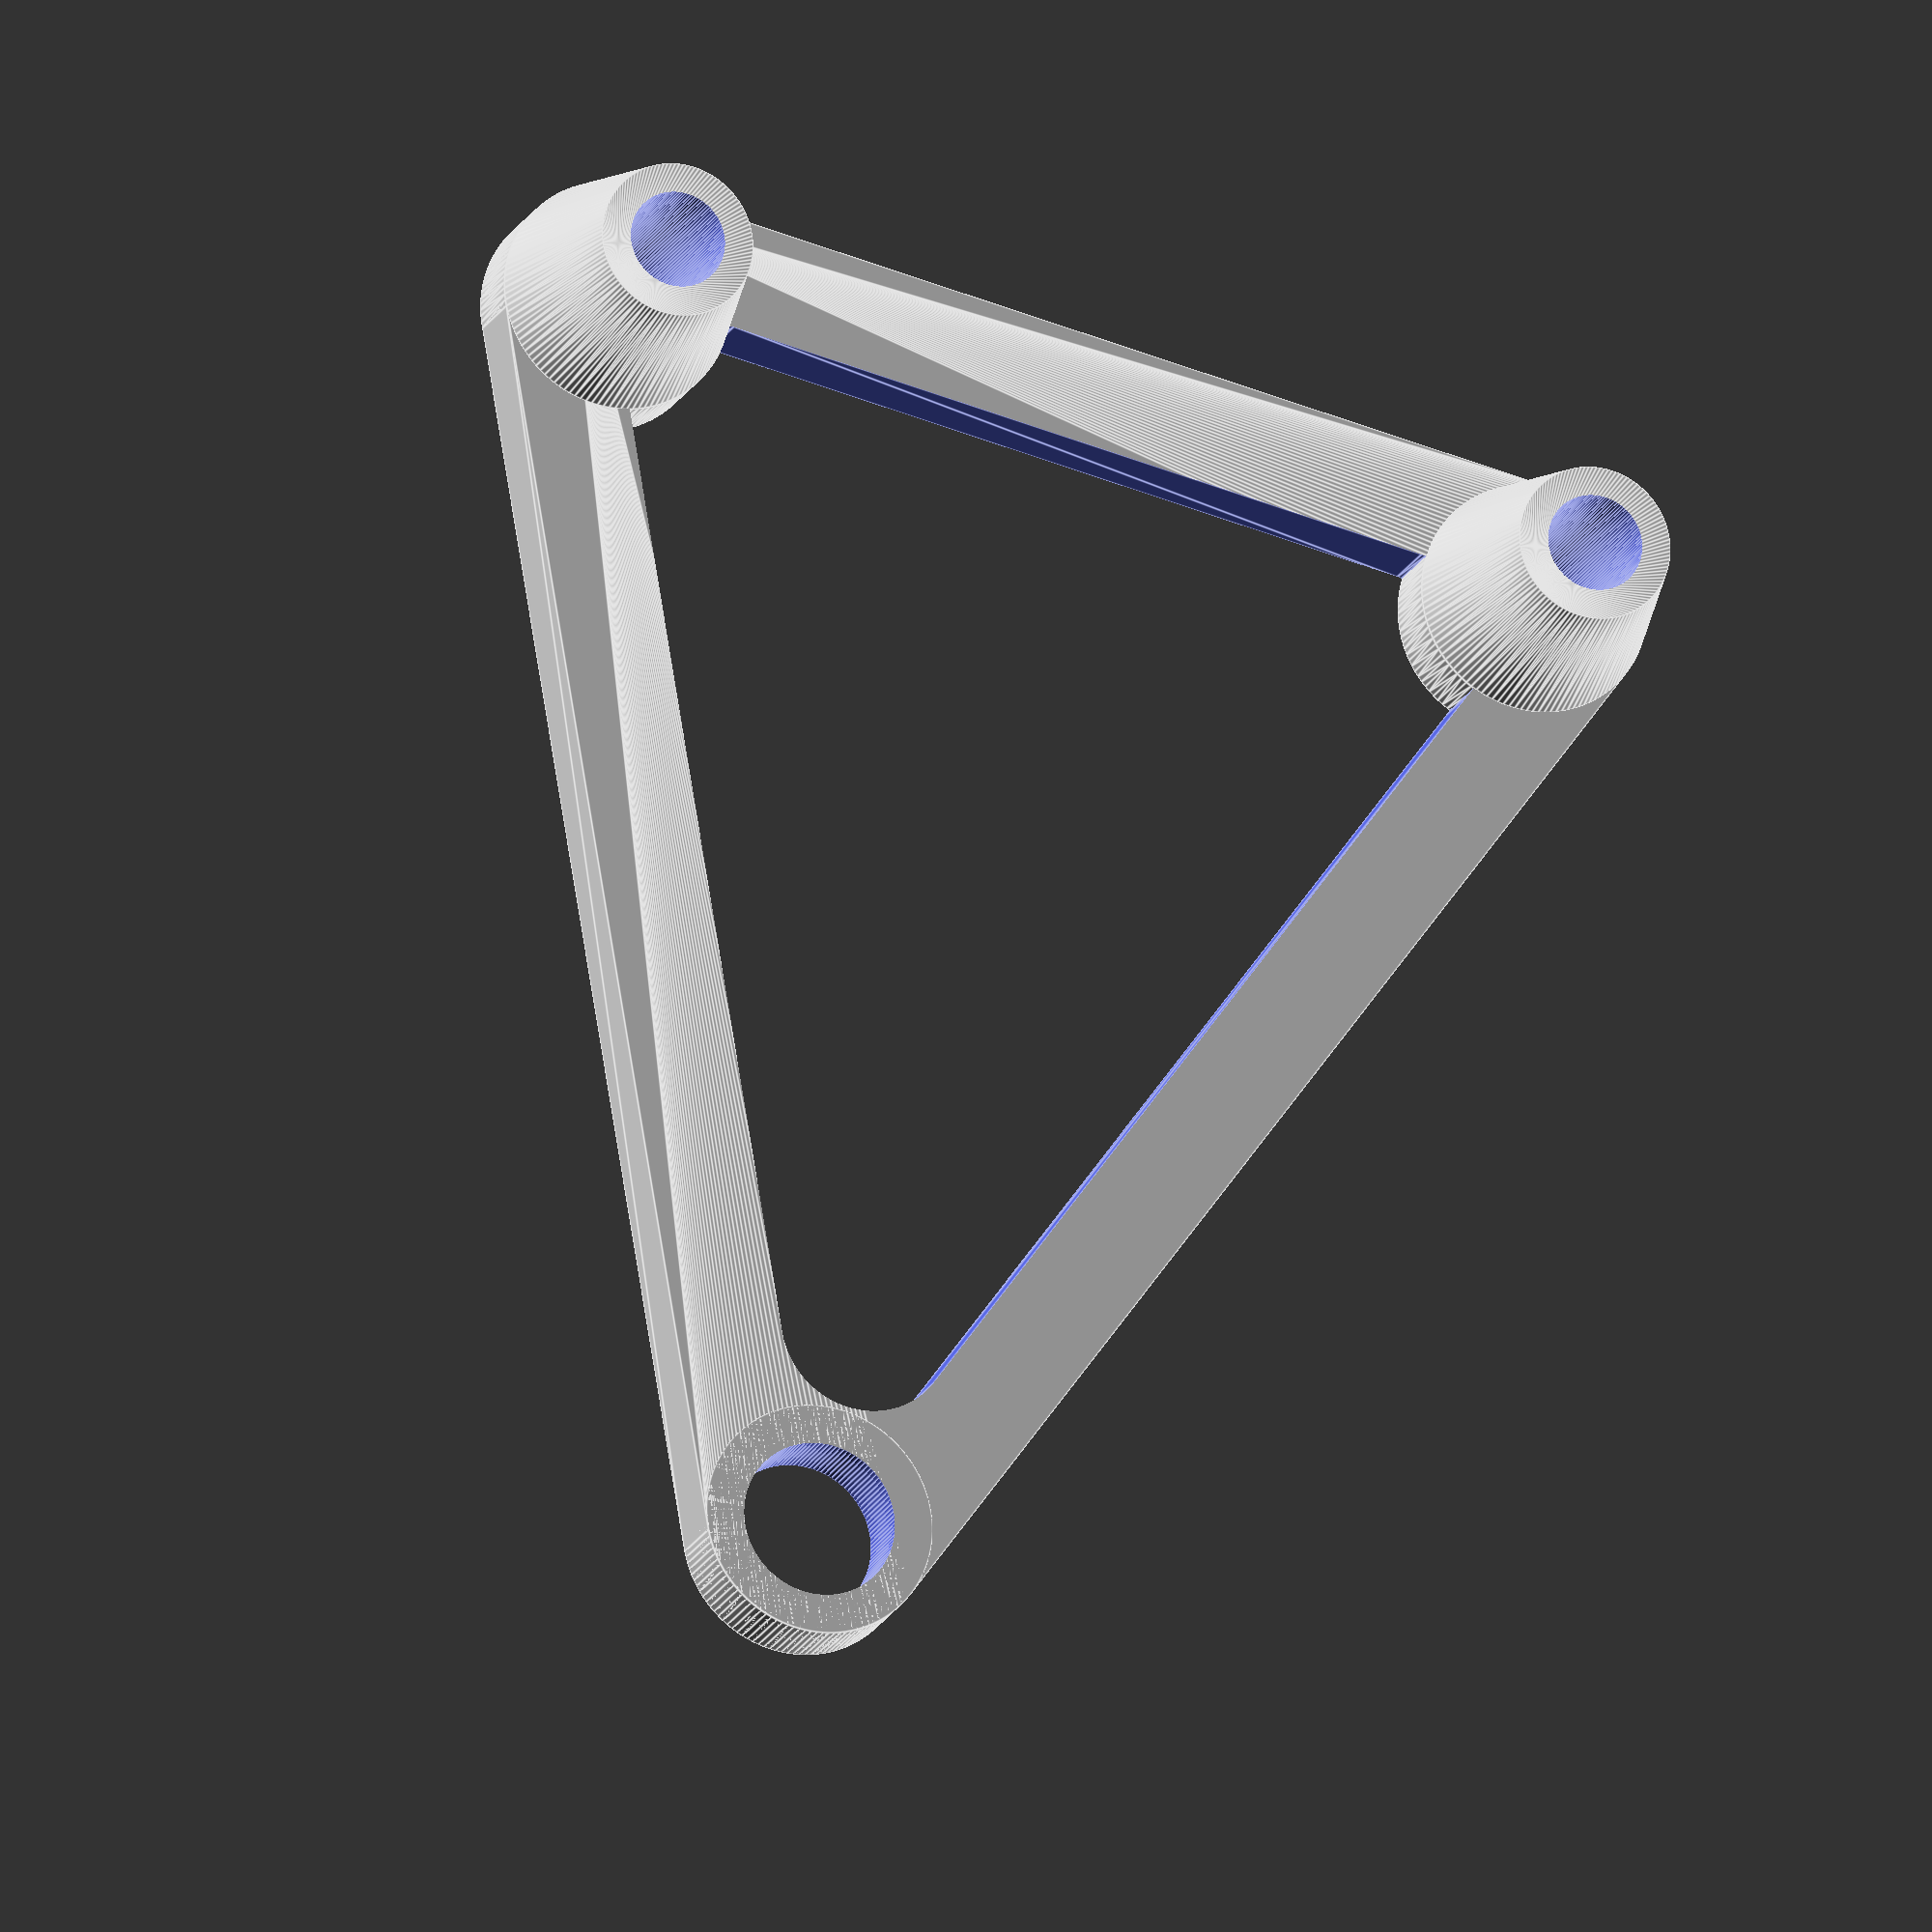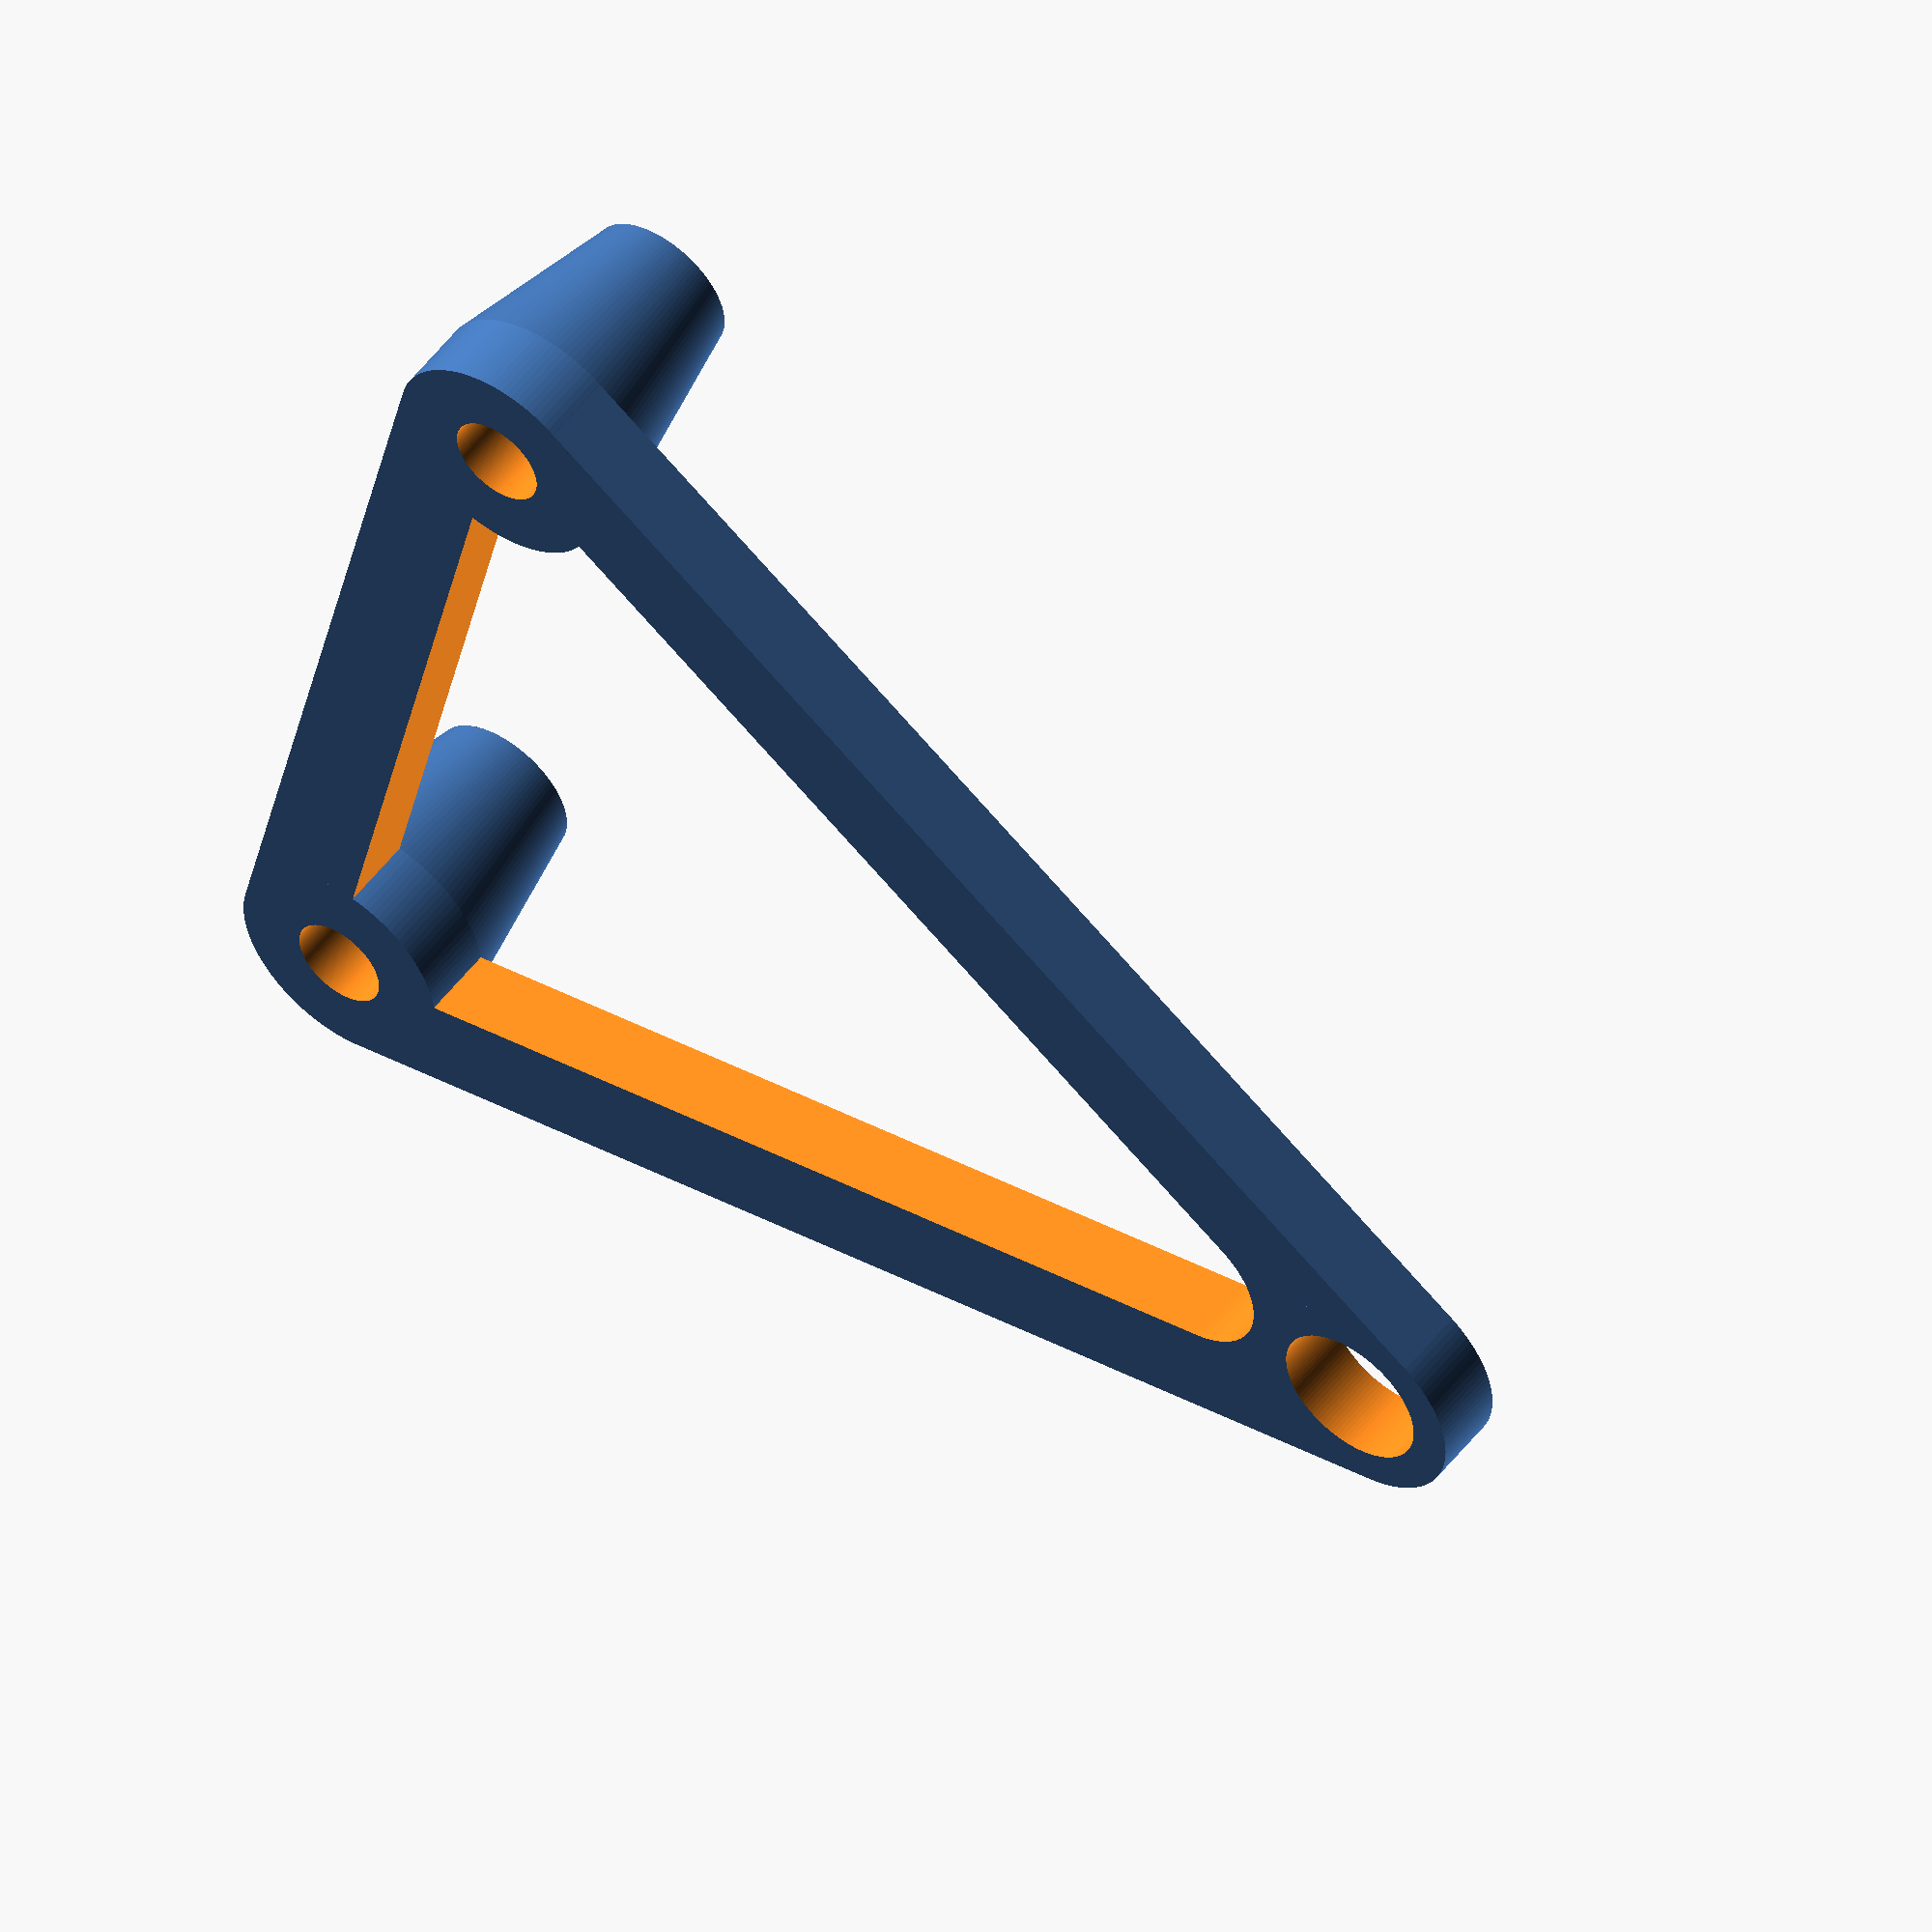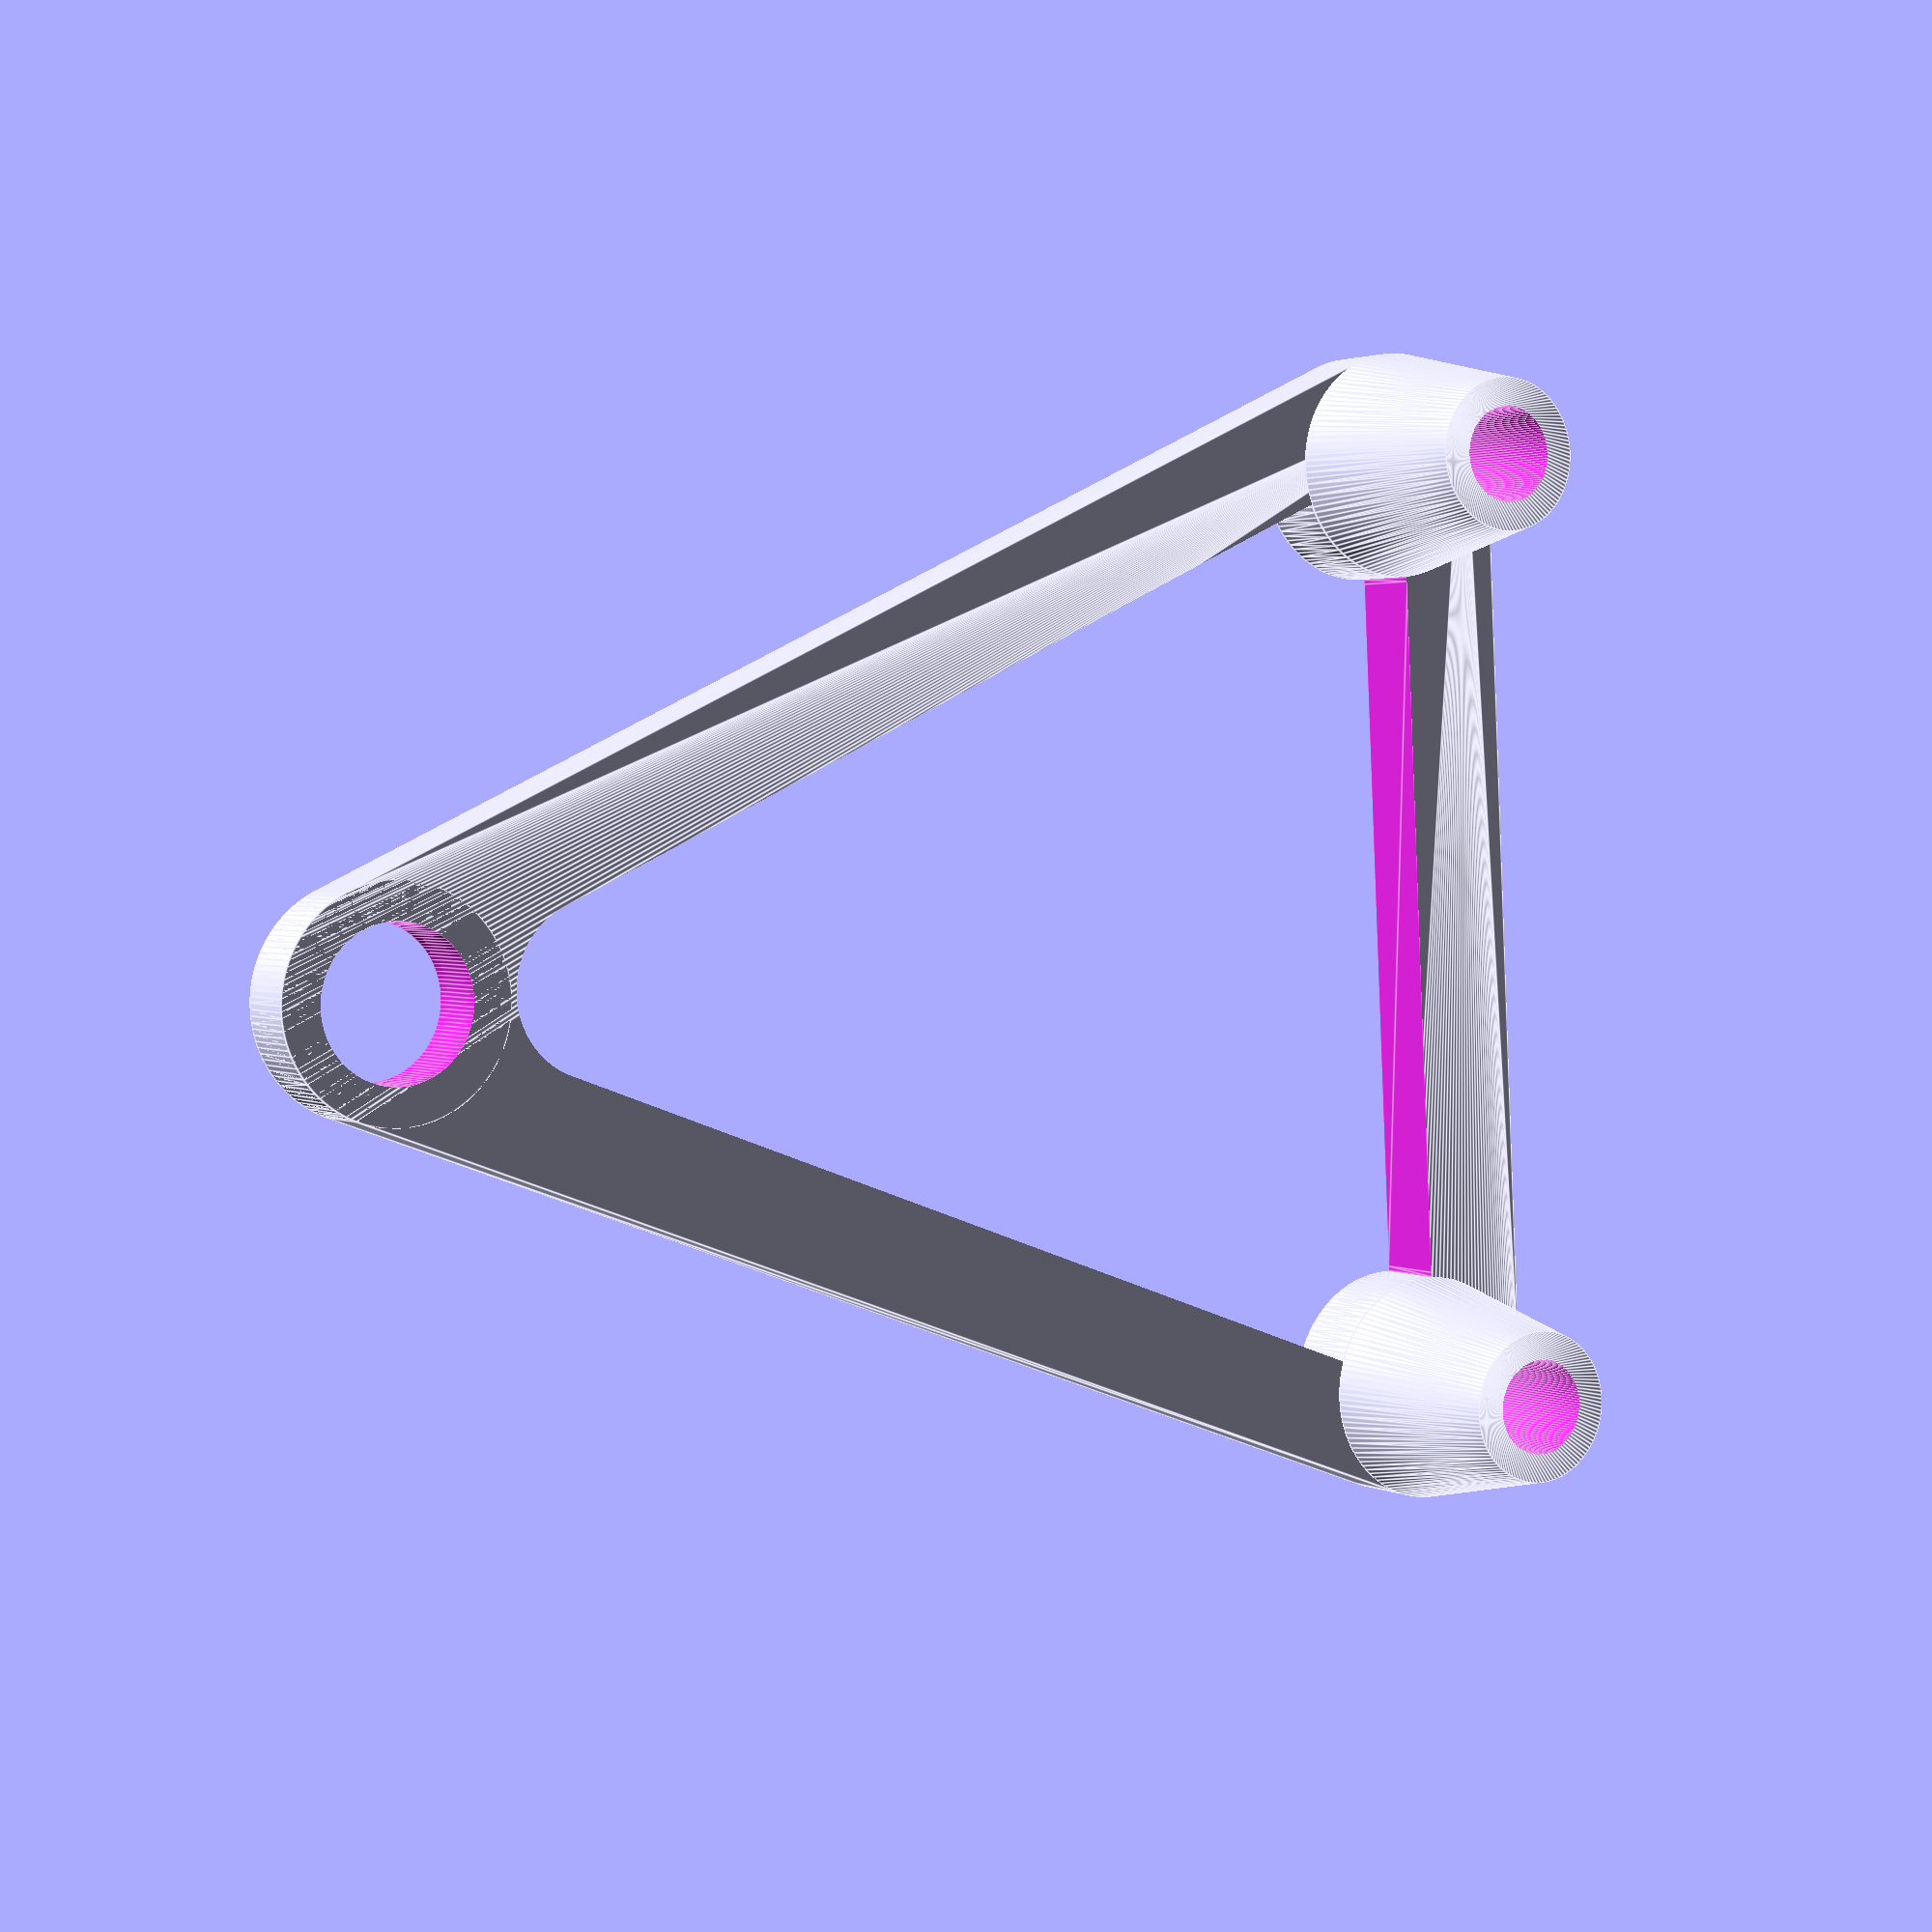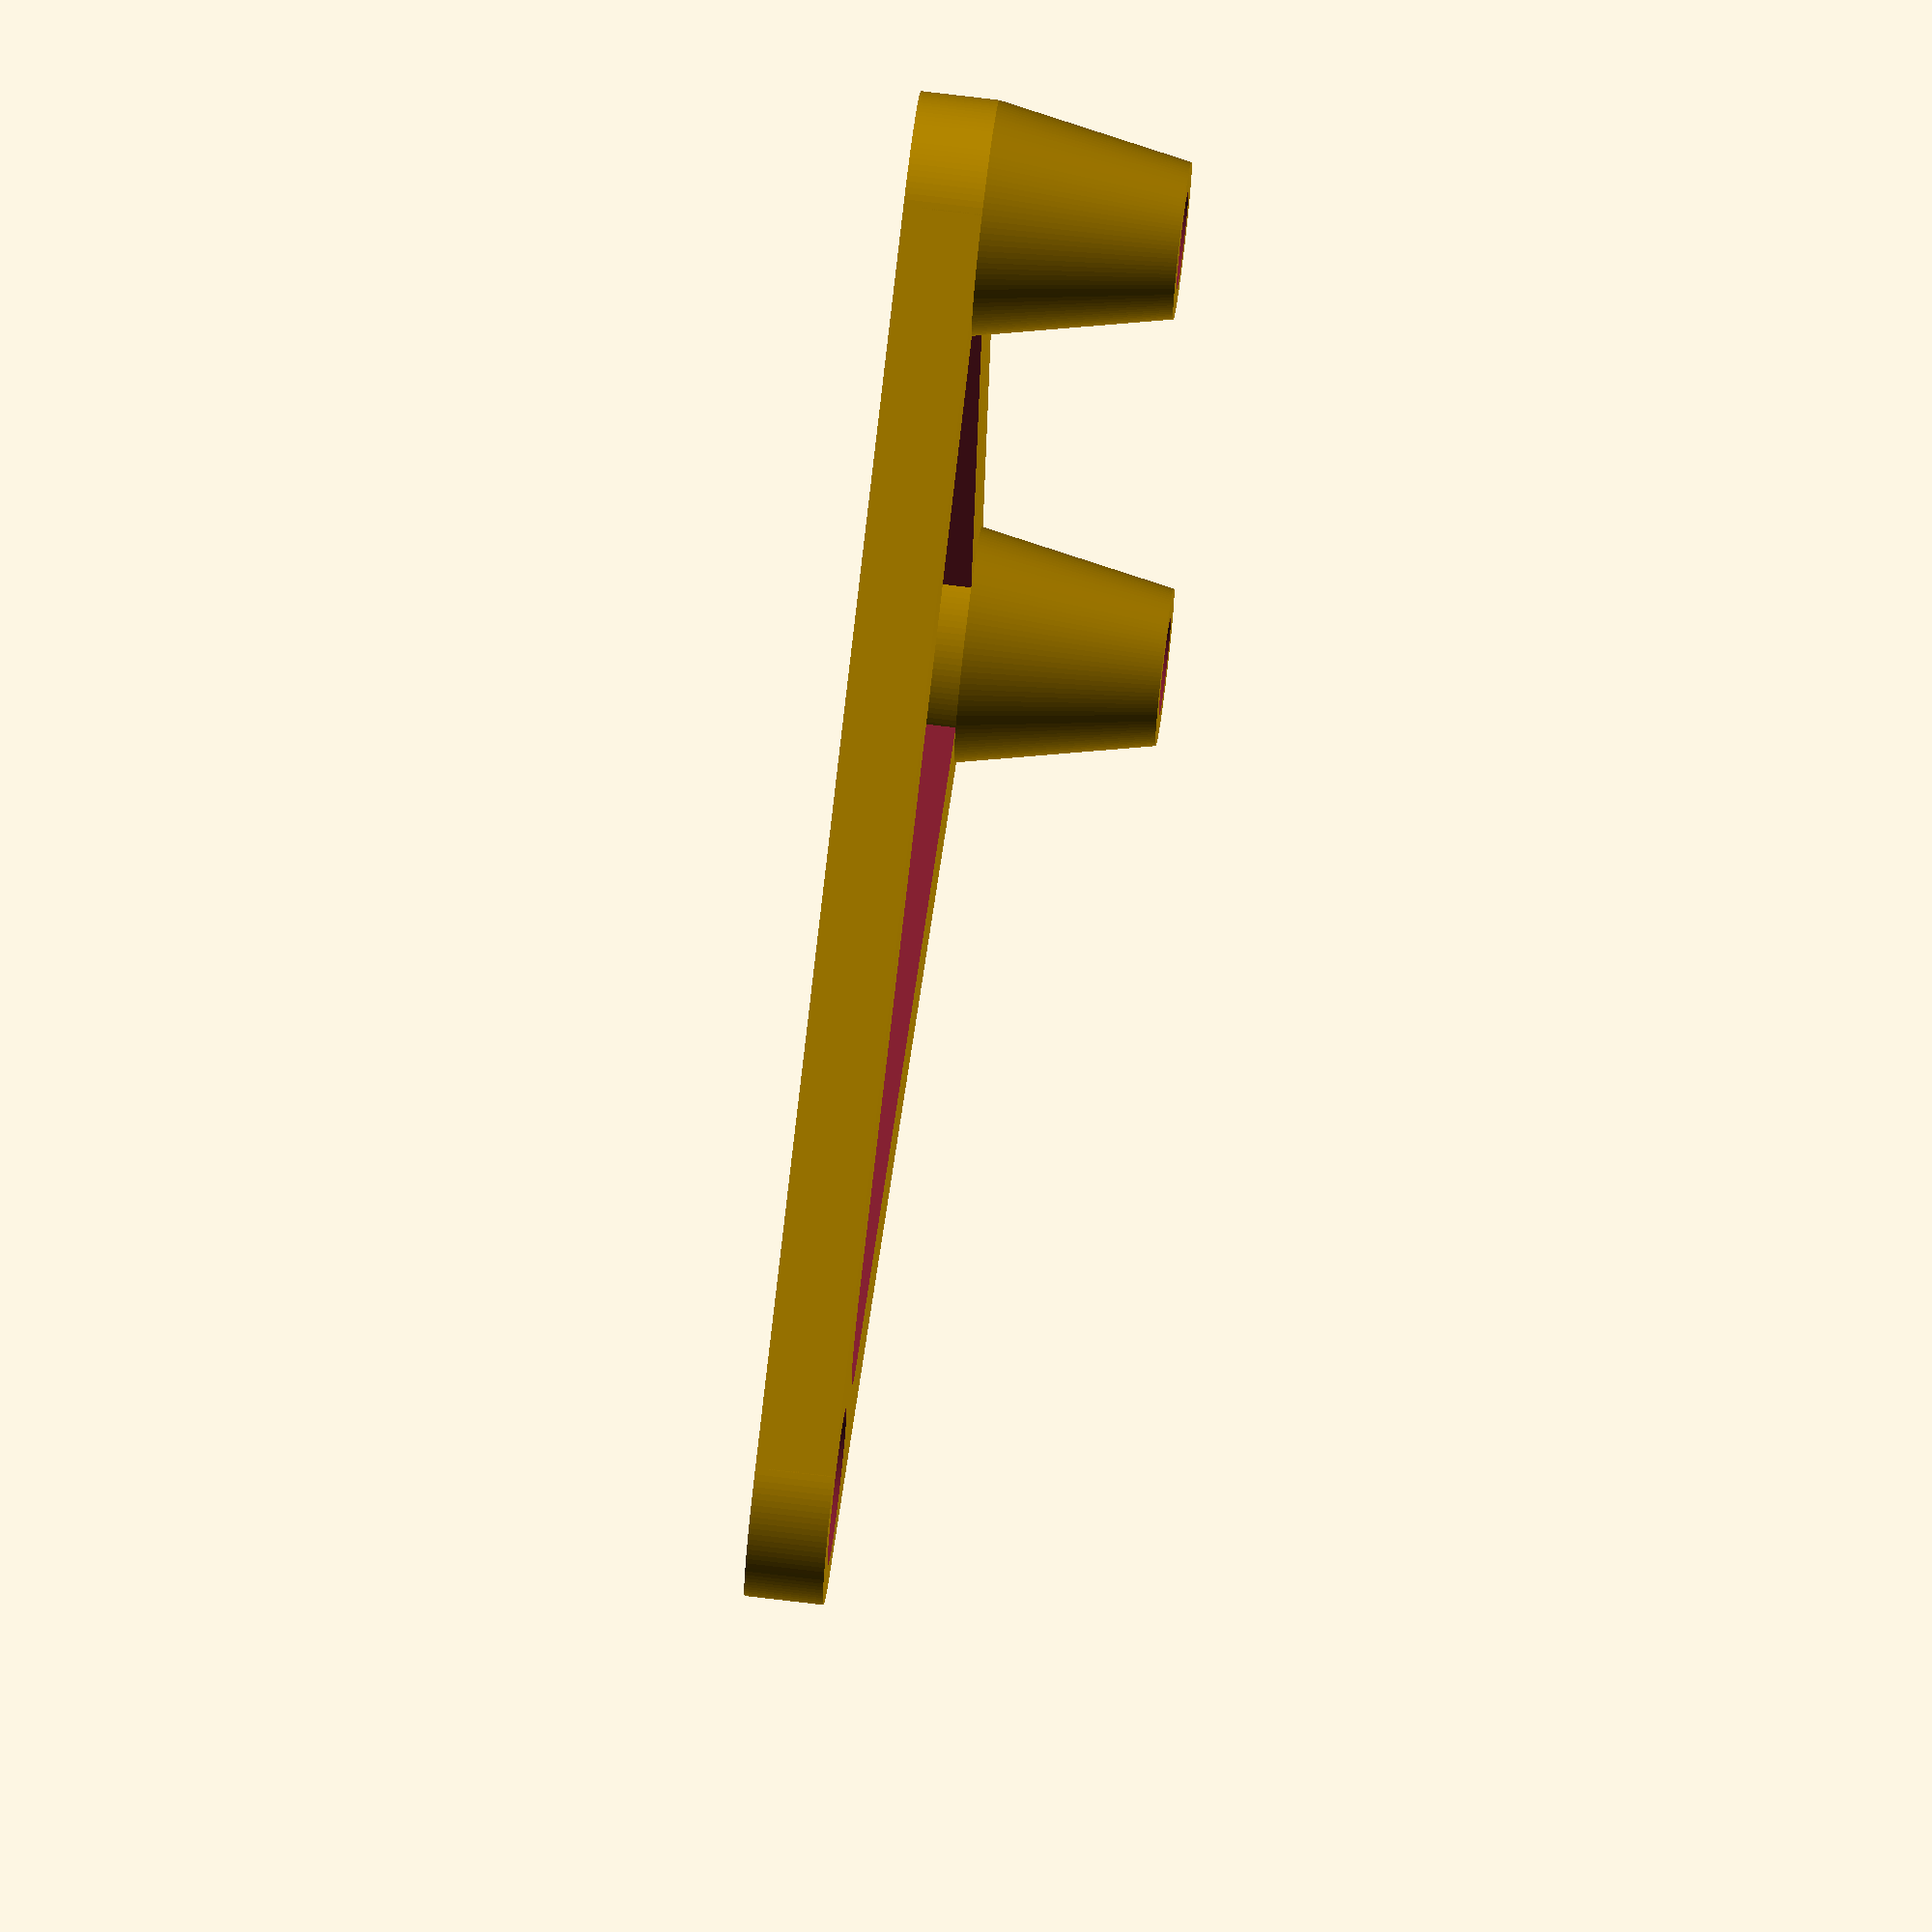
<openscad>

module CarriageBackHull
(
	wheel_dist,
	carriage_thickness,
	carriage_rounding_diam,
	quality,
)
{
	hull()
	{
		//single wheel from one side
		translate([wheel_dist[0]/2,0,0])
		cylinder(d=carriage_rounding_diam,h=carriage_thickness,center=true,$fn=quality*12);
		//two wheels from another side
		for(i=[-1:2:1])
		translate([-wheel_dist[0]/2, i*wheel_dist[1]/2,0])
		cylinder(d=carriage_rounding_diam,h=carriage_thickness,center=true,$fn=quality*12);
	}
}

module CarriageBackSide
(
	wheel_dist=[59.6,50],
	carriage_thickness=4,
	carriage_rounding_diam=12,
	wheel_clip_diam=[5,8],
	wheel_clip_height=10,
	eccentric_hole_diam=8,
	central_cut_mult=0.75,
	quality=10,
)
{
	cutClr=0.1;

	tb=wheel_dist[1];
	ta=sqrt((tb/2)^2+wheel_dist[0]^2);
	tr=tb/2*sqrt((2*ta-tb)/(2*ta+tb));
	tmove=wheel_dist[0]/2-tr;

	difference()
	{
		union()
		{
			translate([-tmove,0,0])
			difference()
			{
				translate([tmove,0,-carriage_thickness/2])
				CarriageBackHull(wheel_dist=wheel_dist,
					carriage_thickness=carriage_thickness,
					carriage_rounding_diam=carriage_rounding_diam,
					quality=quality);
				translate([tmove*central_cut_mult,0,-carriage_thickness/2])
				scale([central_cut_mult,central_cut_mult,1])
				CarriageBackHull(wheel_dist=wheel_dist,
					carriage_thickness=carriage_thickness+cutClr,
					carriage_rounding_diam=carriage_rounding_diam,
					quality=quality);
			}

			//single wheel from one side
			translate([wheel_dist[0]/2,0,-carriage_thickness])
			cylinder(d=carriage_rounding_diam,h=carriage_thickness,$fn=quality*12);

			//two wheels' clip base
			for(i=[-1:2:1])
			{
				translate([-wheel_dist[0]/2, i*wheel_dist[1]/2, 0])
				hull()
				{
					translate([0,0,-carriage_thickness])
						cylinder(d=carriage_rounding_diam,h=carriage_thickness,$fn=quality*12);
					cylinder(d=wheel_clip_diam[1],h=wheel_clip_height,$fn=quality*12);
				}
			}
		}
		//two wheels' screw hole
		for(i=[-1:2:1])
		translate([-wheel_dist[0]/2, i*wheel_dist[1]/2, -carriage_thickness-cutClr])
		cylinder(d=wheel_clip_diam[0],h=wheel_clip_height+carriage_thickness+2*cutClr,$fn=quality*12);
		//hole for eccentic spacer
		translate([wheel_dist[0]/2, 0, -carriage_thickness-cutClr])
		cylinder(d=eccentric_hole_diam,h=carriage_thickness+2*cutClr,,$fn=quality*12);
	}
}

CarriageBackSide();

</openscad>
<views>
elev=197.3 azim=283.2 roll=197.8 proj=o view=edges
elev=307.7 azim=168.6 roll=216.3 proj=o view=wireframe
elev=178.0 azim=357.3 roll=210.1 proj=p view=edges
elev=287.1 azim=188.5 roll=276.9 proj=o view=solid
</views>
